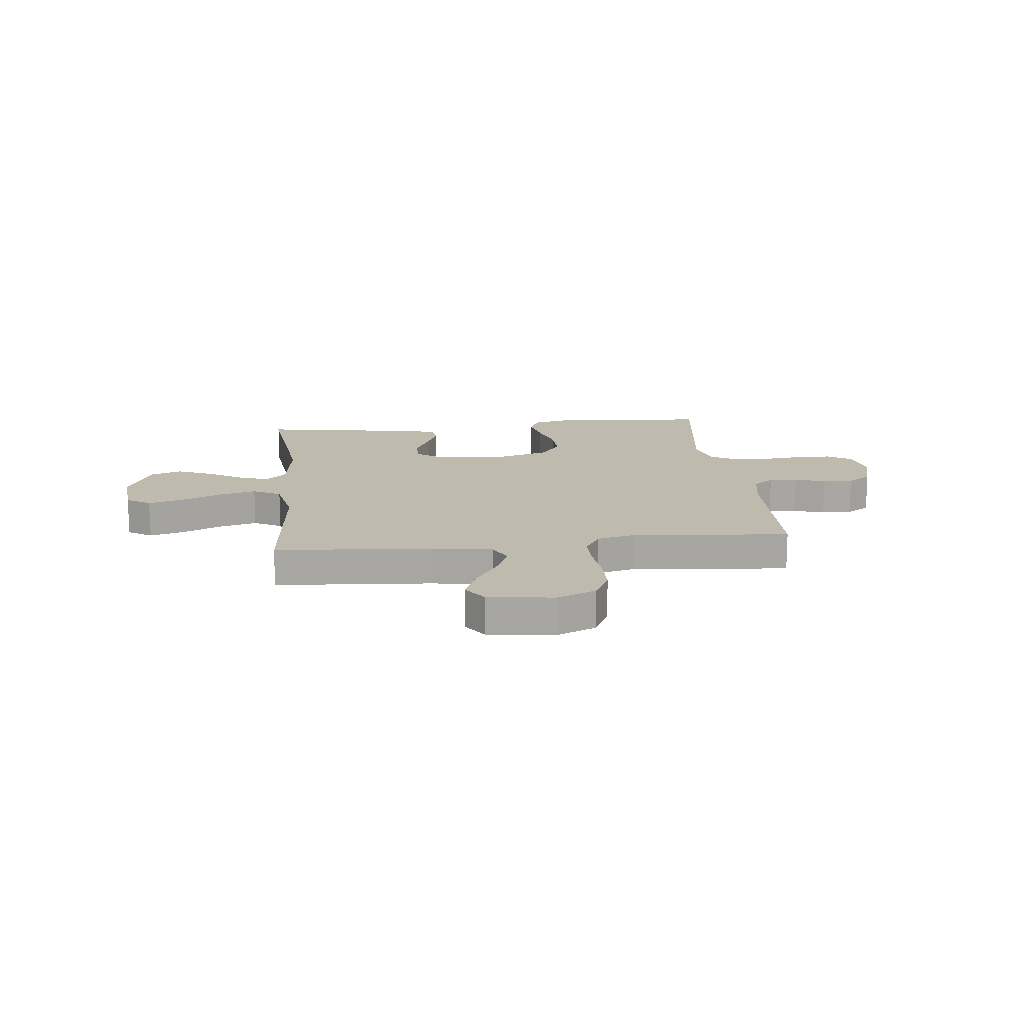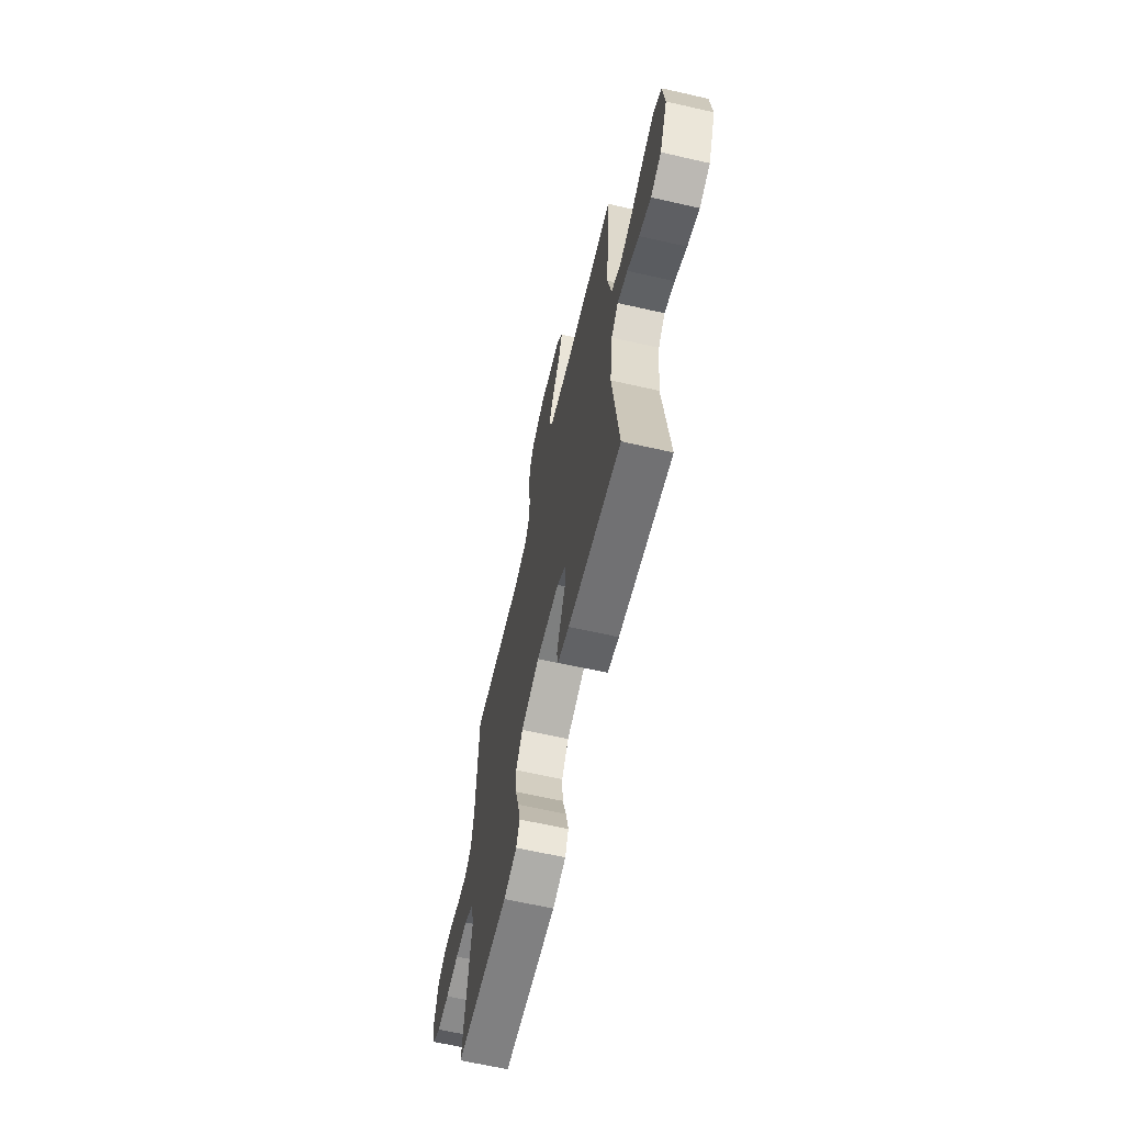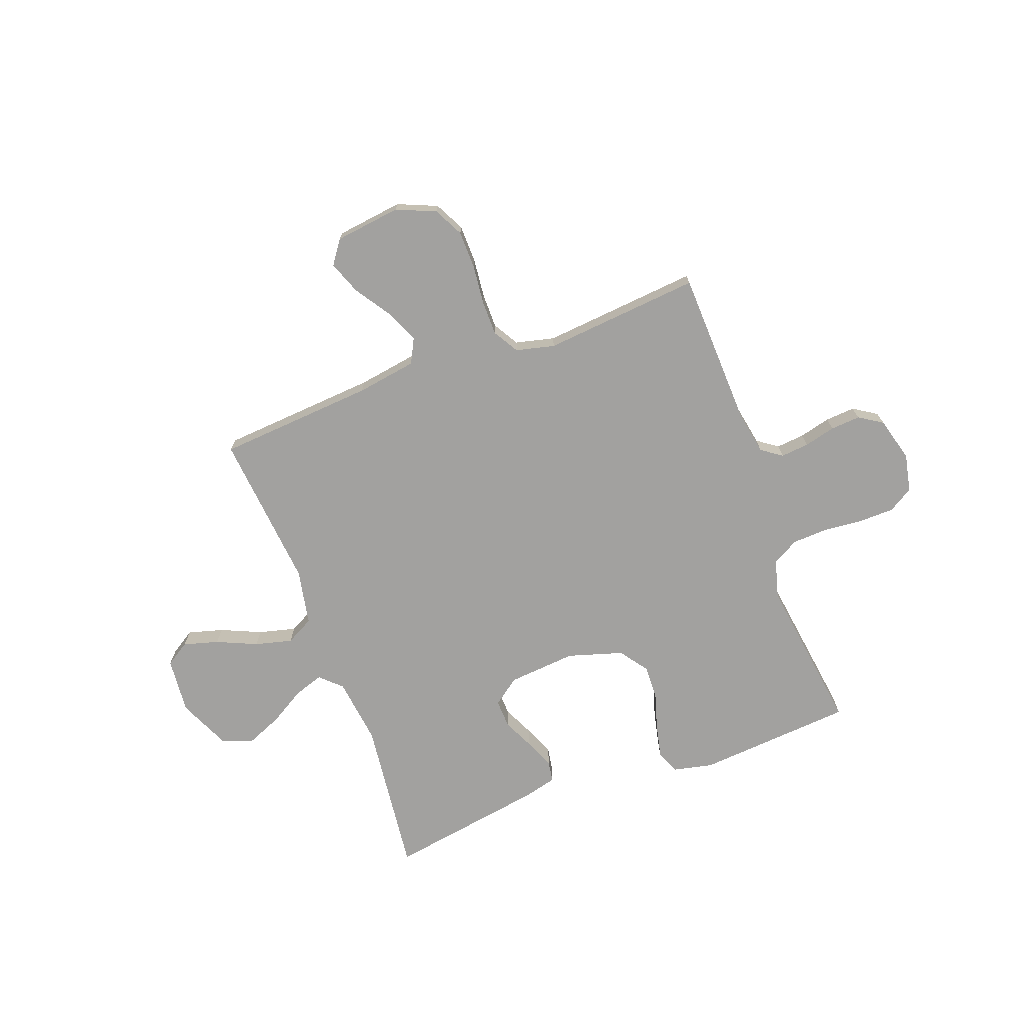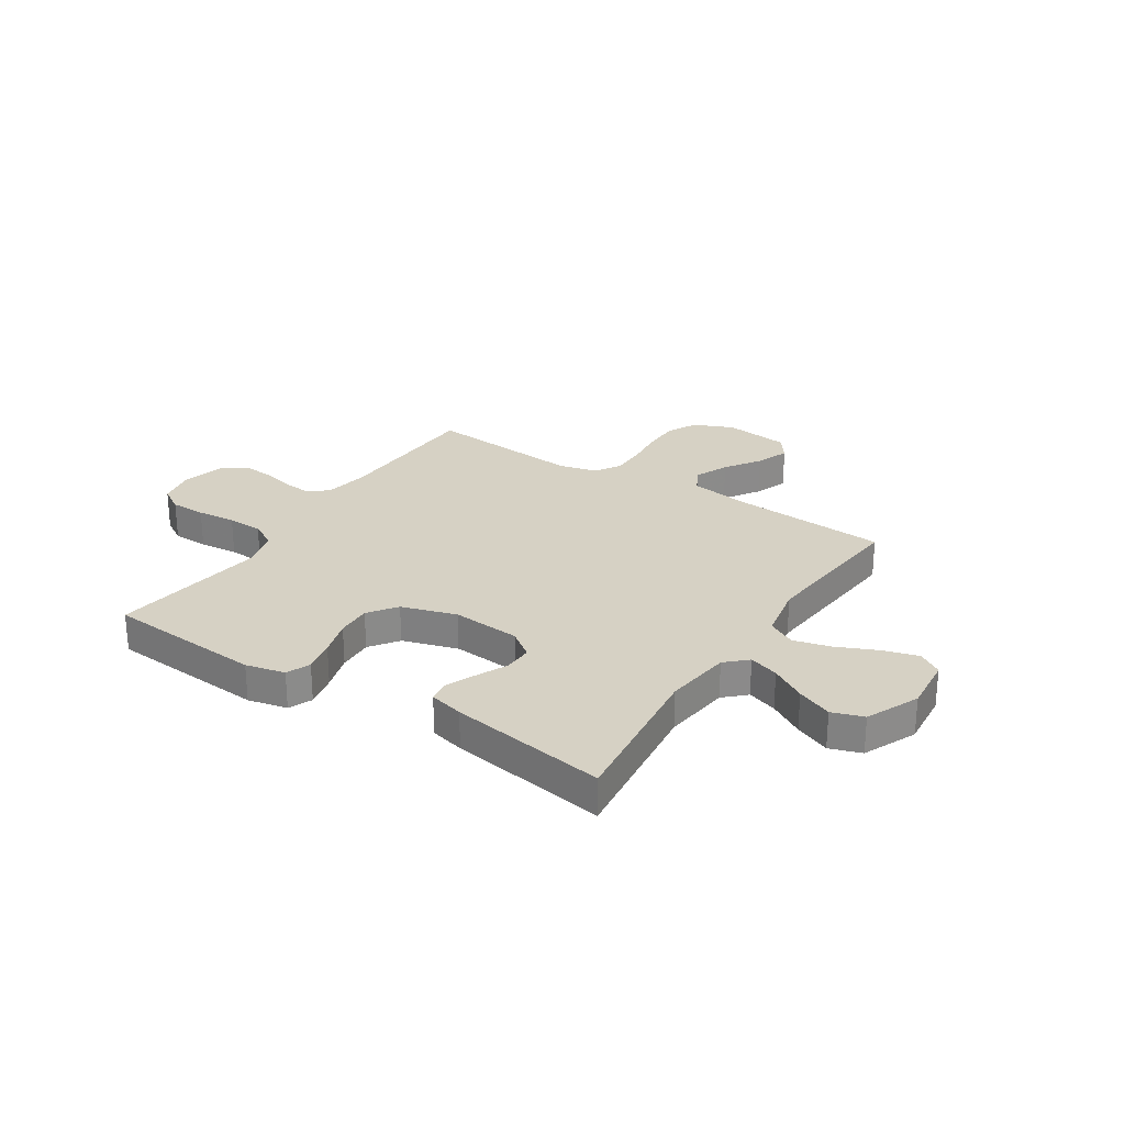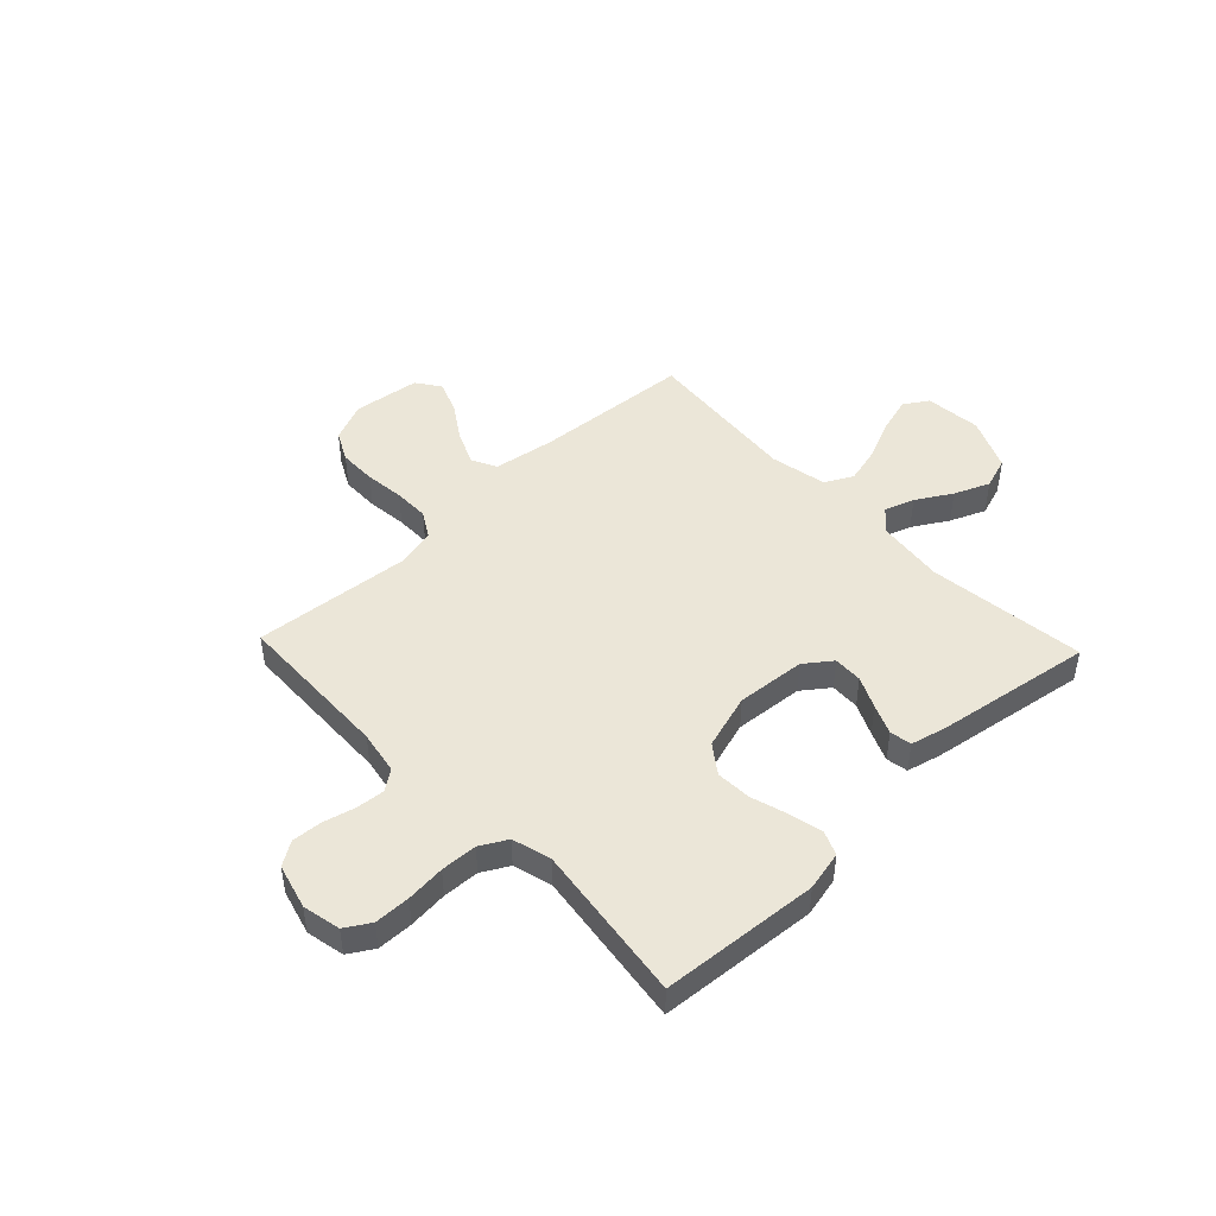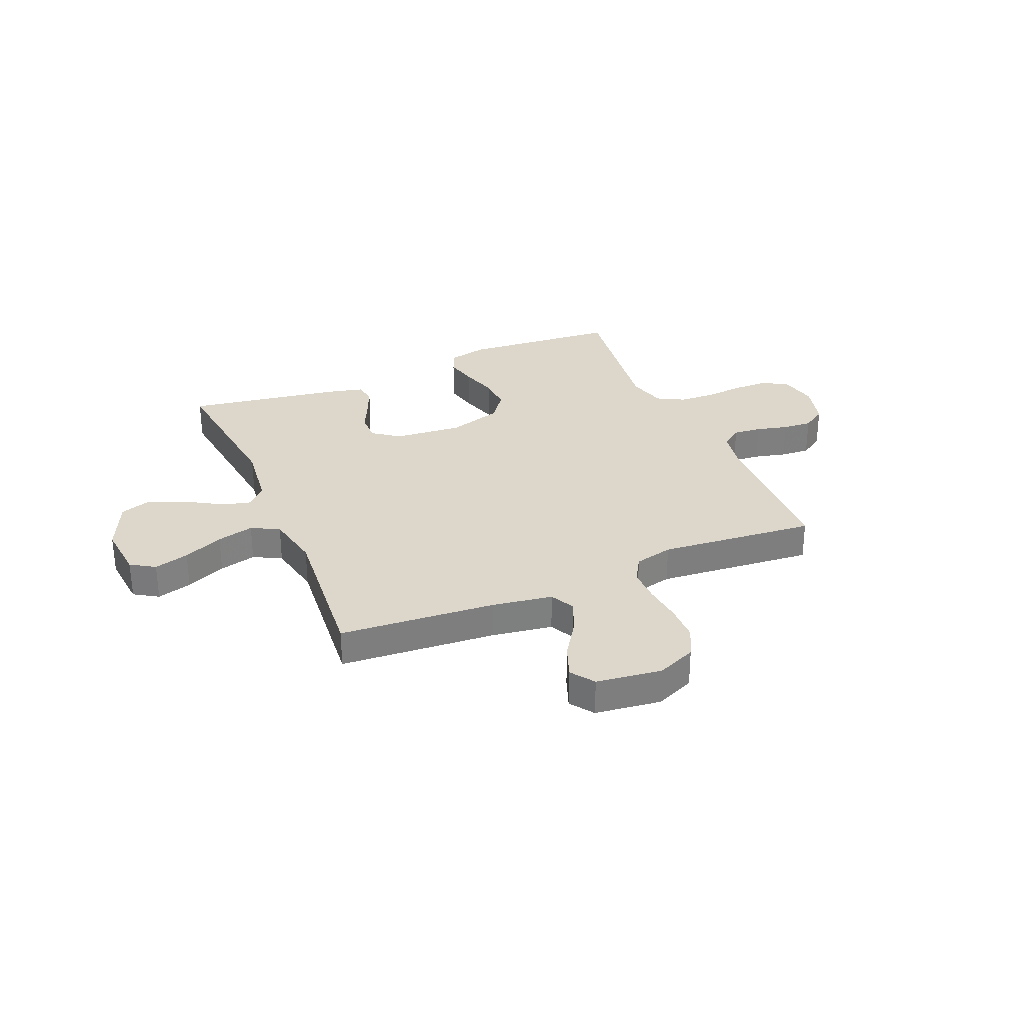
<metadata>
{"format":"obj","ext":"obj","renderer":"f3d","projection":"perspective","resolution":1024,"background":"white","views":[{"elev":15.8,"azim":-6.1,"up":"+Y"},{"elev":-64.4,"azim":-102.9,"up":"+Z"},{"elev":-72.2,"azim":20.4,"up":"+Y"},{"elev":26.7,"azim":-147.1,"up":"+Y"},{"elev":46.6,"azim":136.4,"up":"+Y"},{"elev":30.6,"azim":-23.0,"up":"+Y"}]}
</metadata>
<code>
v 0.5 0.07 0.5
v 0.51 0.07 0.2
v 0.525 0.07 0.118
v 0.564 0.07 0.09
v 0.618 0.07 0.095
v 0.678 0.07 0.11
v 0.735 0.07 0.114
v 0.78 0.07 0.085
v 0.803 0.07 0
v 0.788 0.07 -0.072
v 0.741 0.07 -0.101
v 0.673 0.07 -0.102
v 0.599 0.07 -0.095
v 0.53 0.07 -0.098
v 0.479 0.07 -0.126
v 0.459 0.07 -0.2
v 0.5 0.07 -0.5
v 0.2 0.07 -0.523
v 0.125 0.07 -0.506
v 0.106 0.07 -0.461
v 0.12 0.07 -0.398
v 0.141 0.07 -0.328
v 0.144 0.07 -0.261
v 0.105 0.07 -0.207
v 0 0.07 -0.175
v -0.131 0.07 -0.186
v -0.182 0.07 -0.224
v -0.18 0.07 -0.279
v -0.152 0.07 -0.339
v -0.128 0.07 -0.395
v -0.135 0.07 -0.436
v -0.2 0.07 -0.452
v -0.5 0.07 -0.5
v -0.465 0.07 -0.2
v -0.481 0.07 -0.072
v -0.521 0.07 -0.034
v -0.578 0.07 -0.053
v -0.645 0.07 -0.093
v -0.712 0.07 -0.121
v -0.772 0.07 -0.101
v -0.817 0.07 0
v -0.807 0.07 0.107
v -0.761 0.07 0.136
v -0.694 0.07 0.117
v -0.617 0.07 0.083
v -0.546 0.07 0.065
v -0.493 0.07 0.093
v -0.472 0.07 0.2
v -0.5 0.07 0.5
v -0.2 0.07 0.522
v -0.085 0.07 0.54
v -0.061 0.07 0.587
v -0.089 0.07 0.651
v -0.134 0.07 0.719
v -0.158 0.07 0.782
v -0.126 0.07 0.827
v 0 0.07 0.843
v 0.075 0.07 0.811
v 0.104 0.07 0.754
v 0.105 0.07 0.682
v 0.097 0.07 0.607
v 0.097 0.07 0.54
v 0.126 0.07 0.491
v 0.2 0.07 0.473
v 0.5 0 0.5
v 0.51 0 0.2
v 0.525 0 0.118
v 0.564 0 0.09
v 0.618 0 0.095
v 0.678 0 0.11
v 0.735 0 0.114
v 0.78 0 0.085
v 0.803 0 0
v 0.788 0 -0.072
v 0.741 0 -0.101
v 0.673 0 -0.102
v 0.599 0 -0.095
v 0.53 0 -0.098
v 0.479 0 -0.126
v 0.459 0 -0.2
v 0.5 0 -0.5
v 0.2 0 -0.523
v 0.125 0 -0.506
v 0.106 0 -0.461
v 0.12 0 -0.398
v 0.141 0 -0.328
v 0.144 0 -0.261
v 0.105 0 -0.207
v 0 0 -0.175
v -0.131 0 -0.186
v -0.182 0 -0.224
v -0.18 0 -0.279
v -0.152 0 -0.339
v -0.128 0 -0.395
v -0.135 0 -0.436
v -0.2 0 -0.452
v -0.5 0 -0.5
v -0.465 0 -0.2
v -0.481 0 -0.072
v -0.521 0 -0.034
v -0.578 0 -0.053
v -0.645 0 -0.093
v -0.712 0 -0.121
v -0.772 0 -0.101
v -0.817 0 0
v -0.807 0 0.107
v -0.761 0 0.136
v -0.694 0 0.117
v -0.617 0 0.083
v -0.546 0 0.065
v -0.493 0 0.093
v -0.472 0 0.2
v -0.5 0 0.5
v -0.2 0 0.522
v -0.085 0 0.54
v -0.061 0 0.587
v -0.089 0 0.651
v -0.134 0 0.719
v -0.158 0 0.782
v -0.126 0 0.827
v 0 0 0.843
v 0.075 0 0.811
v 0.104 0 0.754
v 0.105 0 0.682
v 0.097 0 0.607
v 0.097 0 0.54
v 0.126 0 0.491
v 0.2 0 0.473
f 59 60 61
f 58 59 61
f 57 58 61
f 56 57 61
f 55 56 61
f 54 55 61
f 53 54 61
f 52 53 61 62
f 51 52 62 63
f 48 49 50
f 51 63 64
f 50 51 64
f 48 50 64
f 47 48 64
f 43 44 45
f 42 43 45
f 41 42 45
f 40 41 45
f 39 40 45
f 38 39 45
f 37 38 45
f 36 37 45 46
f 35 36 46 47
f 32 33 34
f 31 32 34
f 30 31 34
f 29 30 34
f 28 29 34
f 34 35 47
f 28 34 47
f 27 28 47
f 20 21 22
f 19 20 22
f 18 19 22
f 17 18 22
f 16 17 22
f 15 16 22 23
f 14 15 23 24
f 11 12 13
f 10 11 13
f 9 10 13
f 8 9 13
f 7 8 13
f 6 7 13
f 5 6 13
f 4 5 13 14
f 14 24 25
f 4 14 25
f 3 4 25
f 47 64 1
f 27 47 1
f 26 27 1
f 2 3 25 26
f 1 2 26
f 125 124 123
f 125 123 122
f 125 122 121
f 125 121 120
f 125 120 119
f 125 119 118
f 125 118 117
f 126 125 117 116
f 127 126 116 115
f 114 113 112
f 128 127 115
f 128 115 114
f 128 114 112
f 128 112 111
f 109 108 107
f 109 107 106
f 109 106 105
f 109 105 104
f 109 104 103
f 109 103 102
f 109 102 101
f 110 109 101 100
f 111 110 100 99
f 98 97 96
f 98 96 95
f 98 95 94
f 98 94 93
f 98 93 92
f 111 99 98
f 111 98 92
f 111 92 91
f 86 85 84
f 86 84 83
f 86 83 82
f 86 82 81
f 86 81 80
f 87 86 80 79
f 88 87 79 78
f 77 76 75
f 77 75 74
f 77 74 73
f 77 73 72
f 77 72 71
f 77 71 70
f 77 70 69
f 78 77 69 68
f 89 88 78
f 89 78 68
f 89 68 67
f 65 128 111
f 65 111 91
f 65 91 90
f 90 89 67 66
f 90 66 65
f 1 65 66 2
f 2 66 67 3
f 3 67 68 4
f 4 68 69 5
f 5 69 70 6
f 6 70 71 7
f 7 71 72 8
f 8 72 73 9
f 9 73 74 10
f 10 74 75 11
f 11 75 76 12
f 12 76 77 13
f 13 77 78 14
f 14 78 79 15
f 15 79 80 16
f 16 80 81 17
f 17 81 82 18
f 18 82 83 19
f 19 83 84 20
f 20 84 85 21
f 21 85 86 22
f 22 86 87 23
f 23 87 88 24
f 24 88 89 25
f 25 89 90 26
f 26 90 91 27
f 27 91 92 28
f 28 92 93 29
f 29 93 94 30
f 30 94 95 31
f 31 95 96 32
f 32 96 97 33
f 33 97 98 34
f 34 98 99 35
f 35 99 100 36
f 36 100 101 37
f 37 101 102 38
f 38 102 103 39
f 39 103 104 40
f 40 104 105 41
f 41 105 106 42
f 42 106 107 43
f 43 107 108 44
f 44 108 109 45
f 45 109 110 46
f 46 110 111 47
f 47 111 112 48
f 48 112 113 49
f 49 113 114 50
f 50 114 115 51
f 51 115 116 52
f 52 116 117 53
f 53 117 118 54
f 54 118 119 55
f 55 119 120 56
f 56 120 121 57
f 57 121 122 58
f 58 122 123 59
f 59 123 124 60
f 60 124 125 61
f 61 125 126 62
f 62 126 127 63
f 63 127 128 64
f 64 128 65 1

</code>
